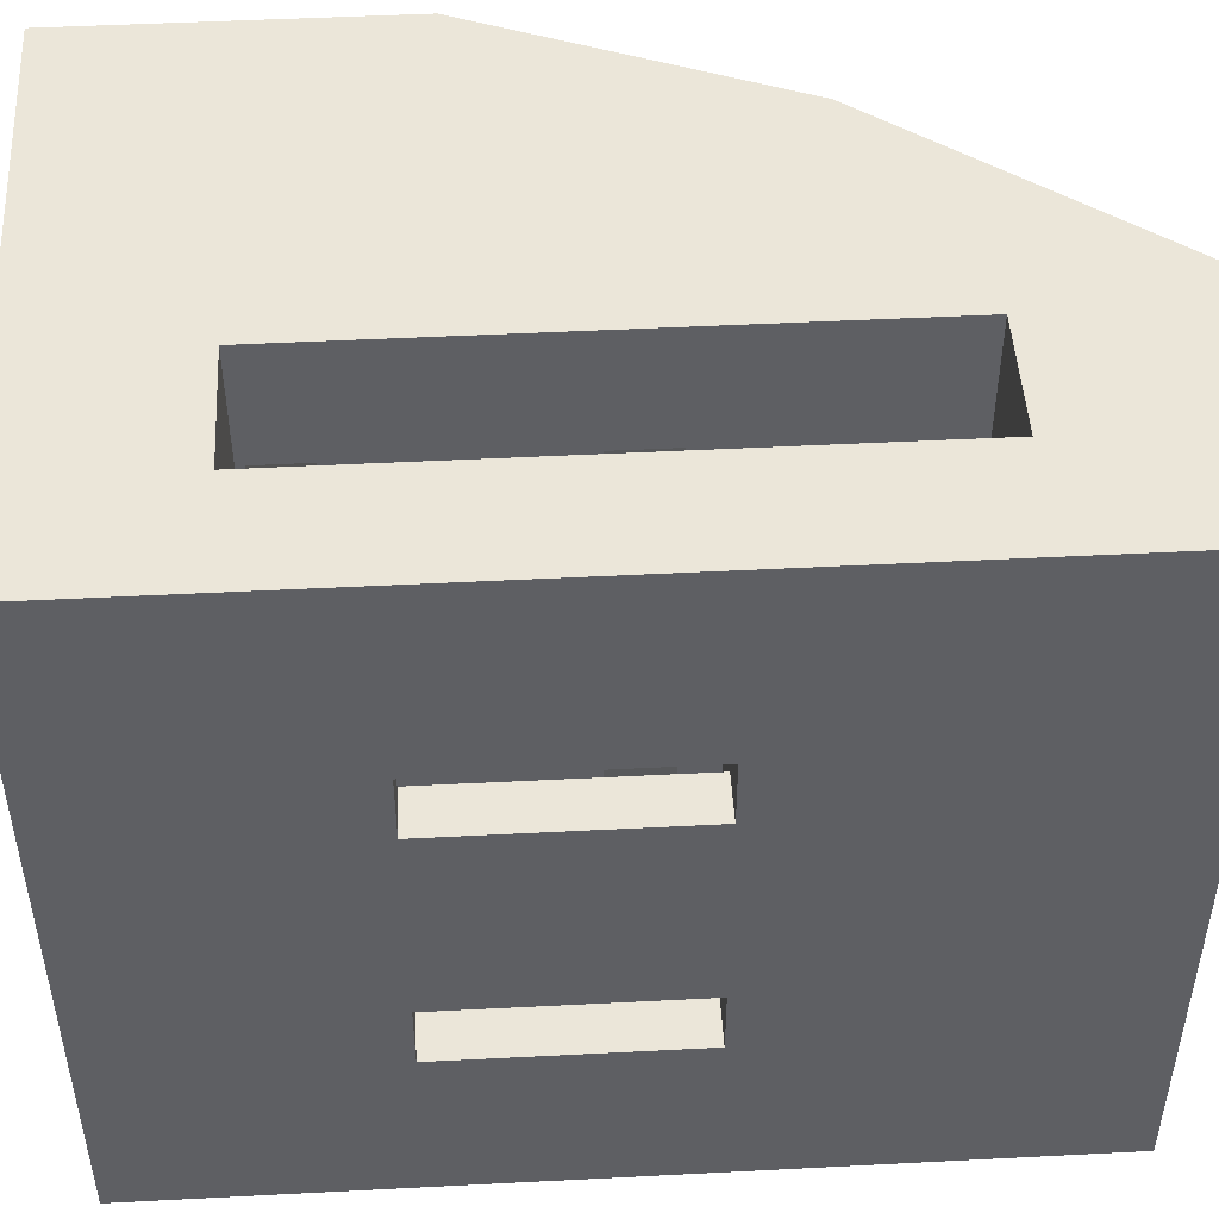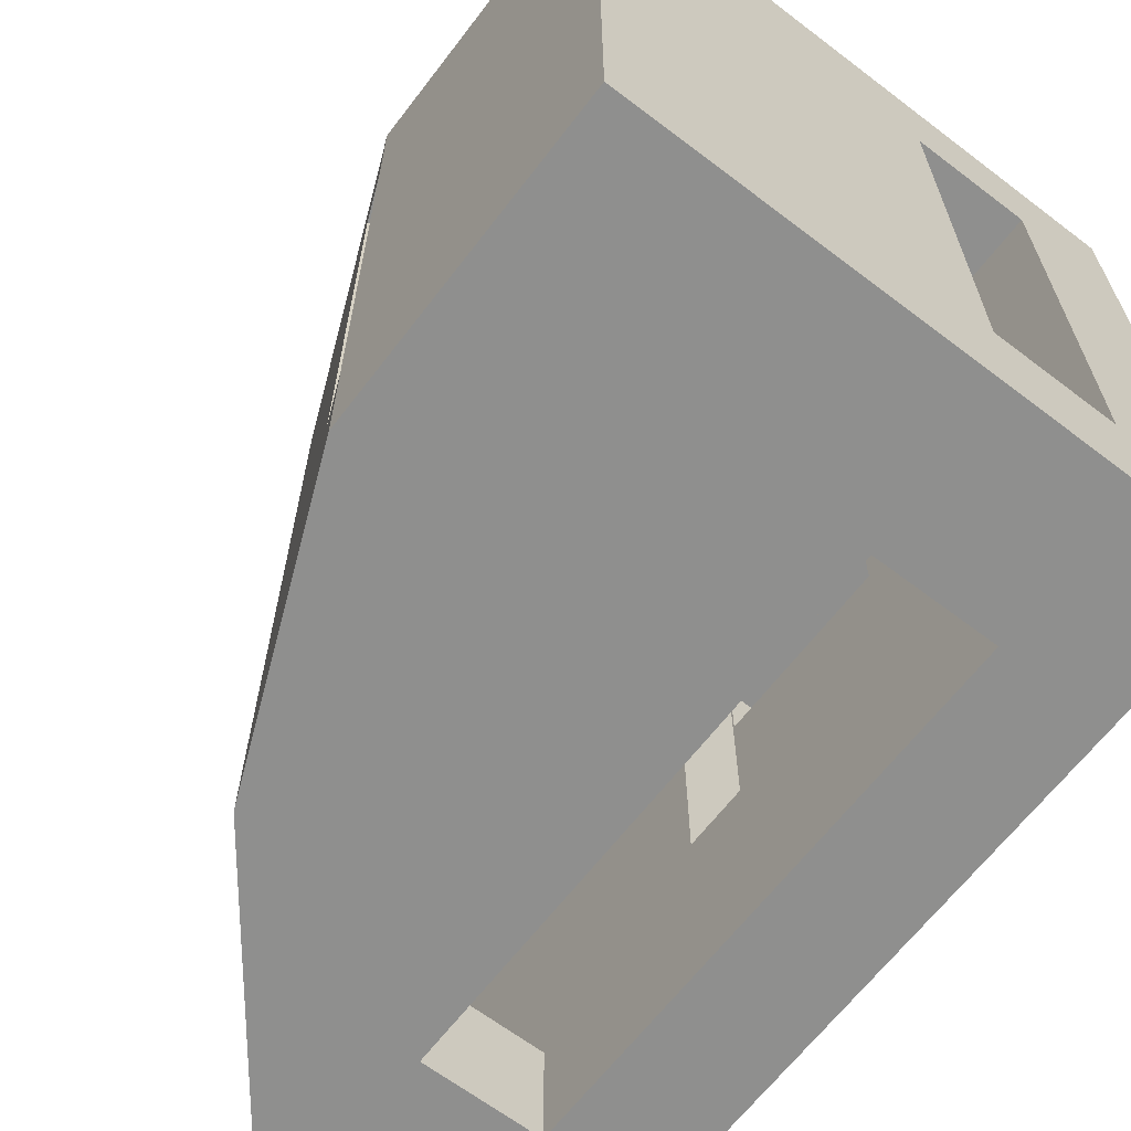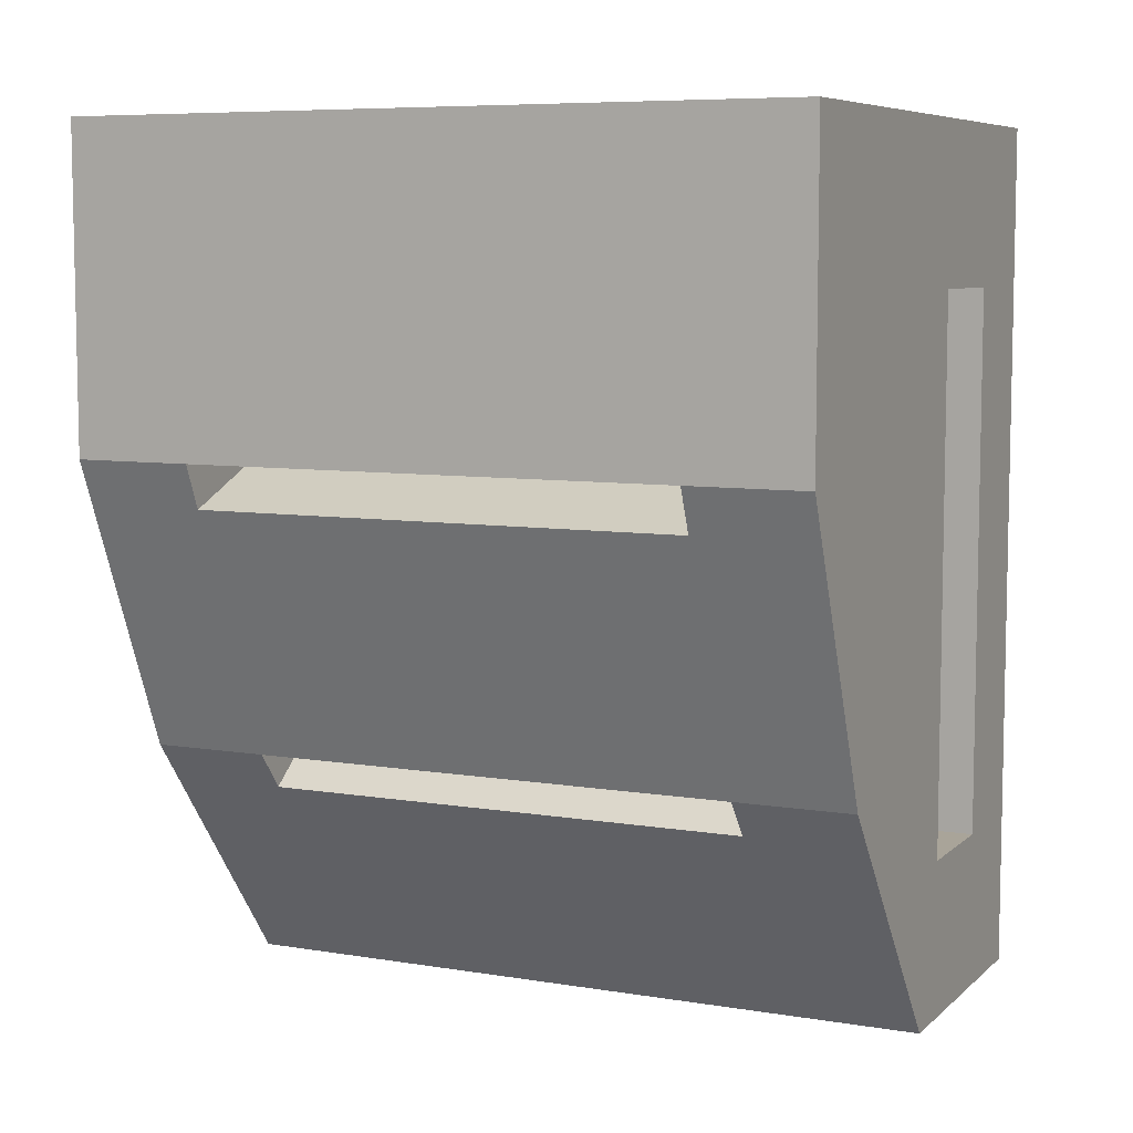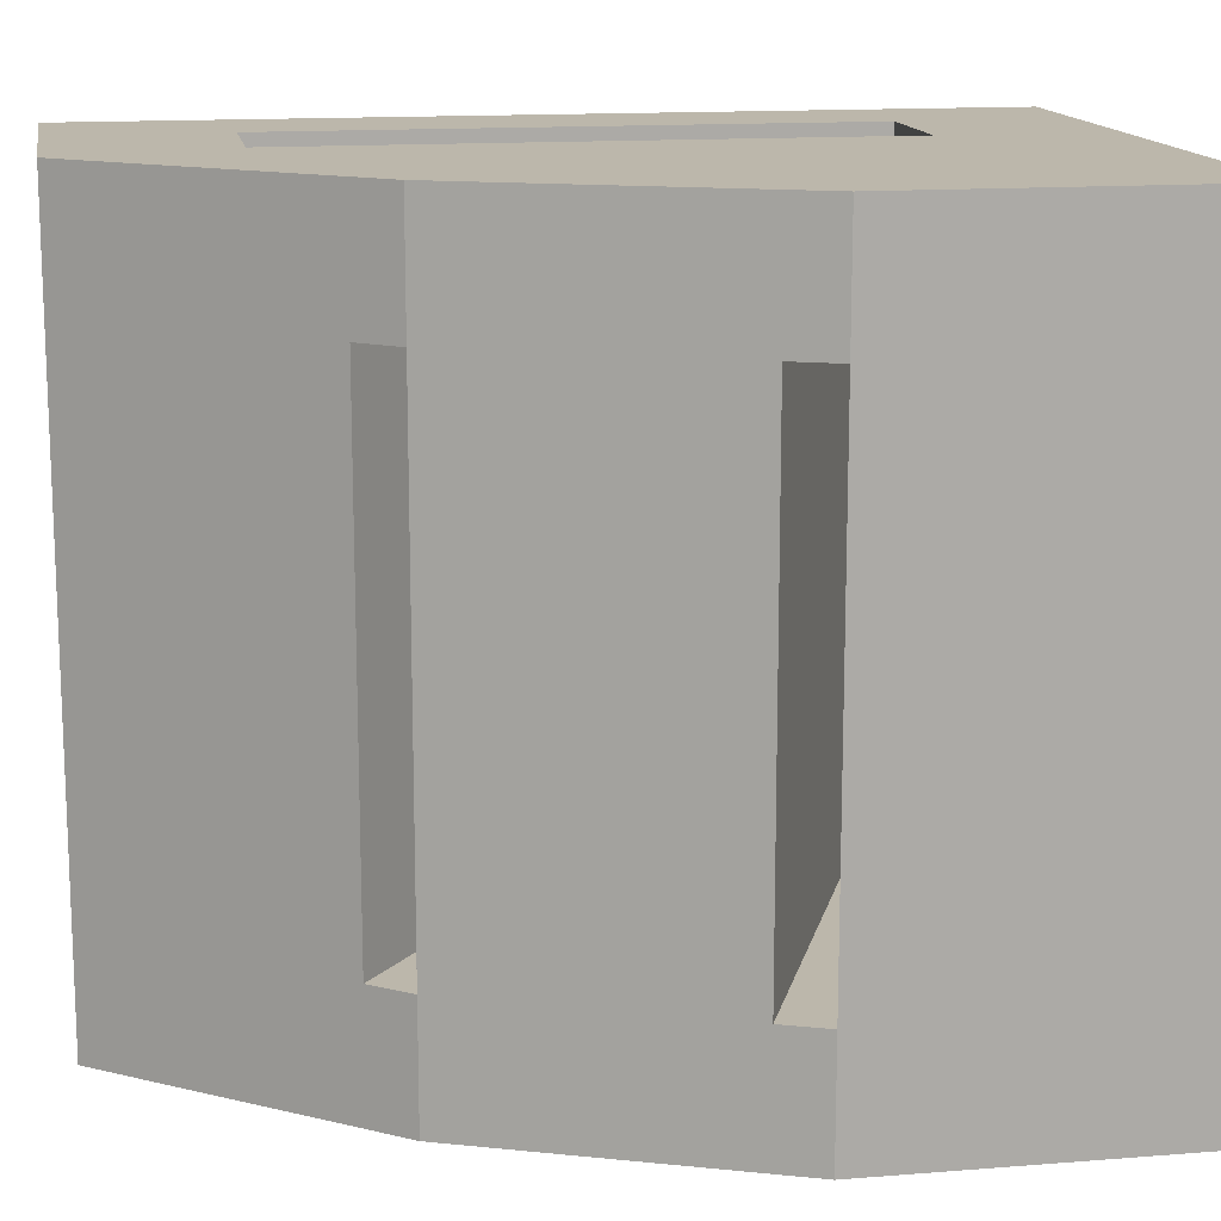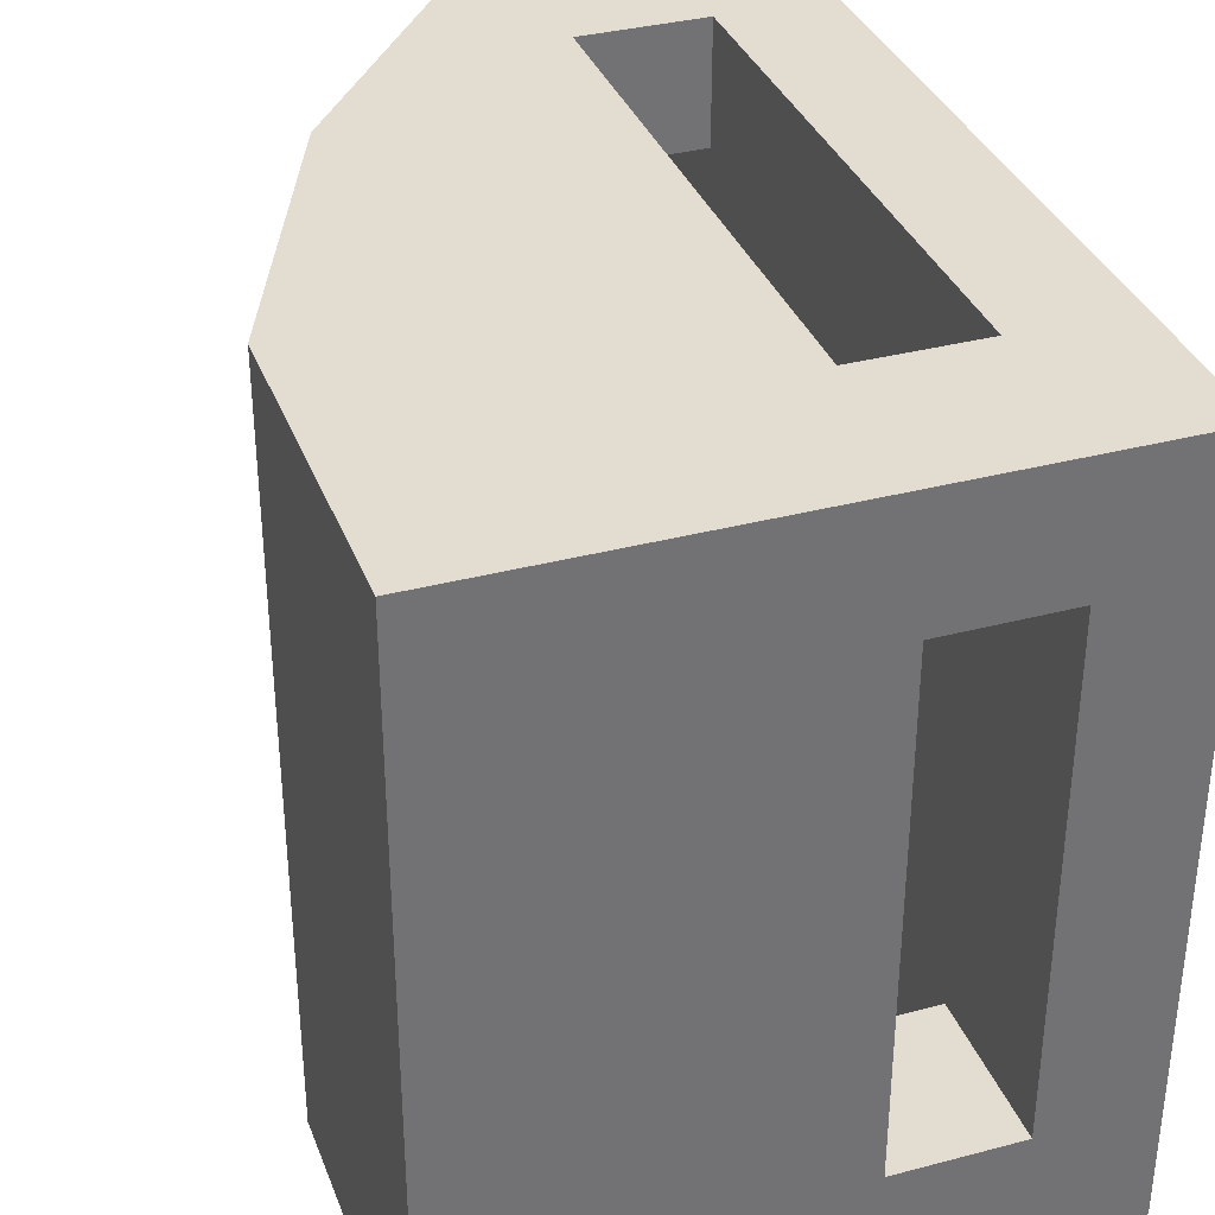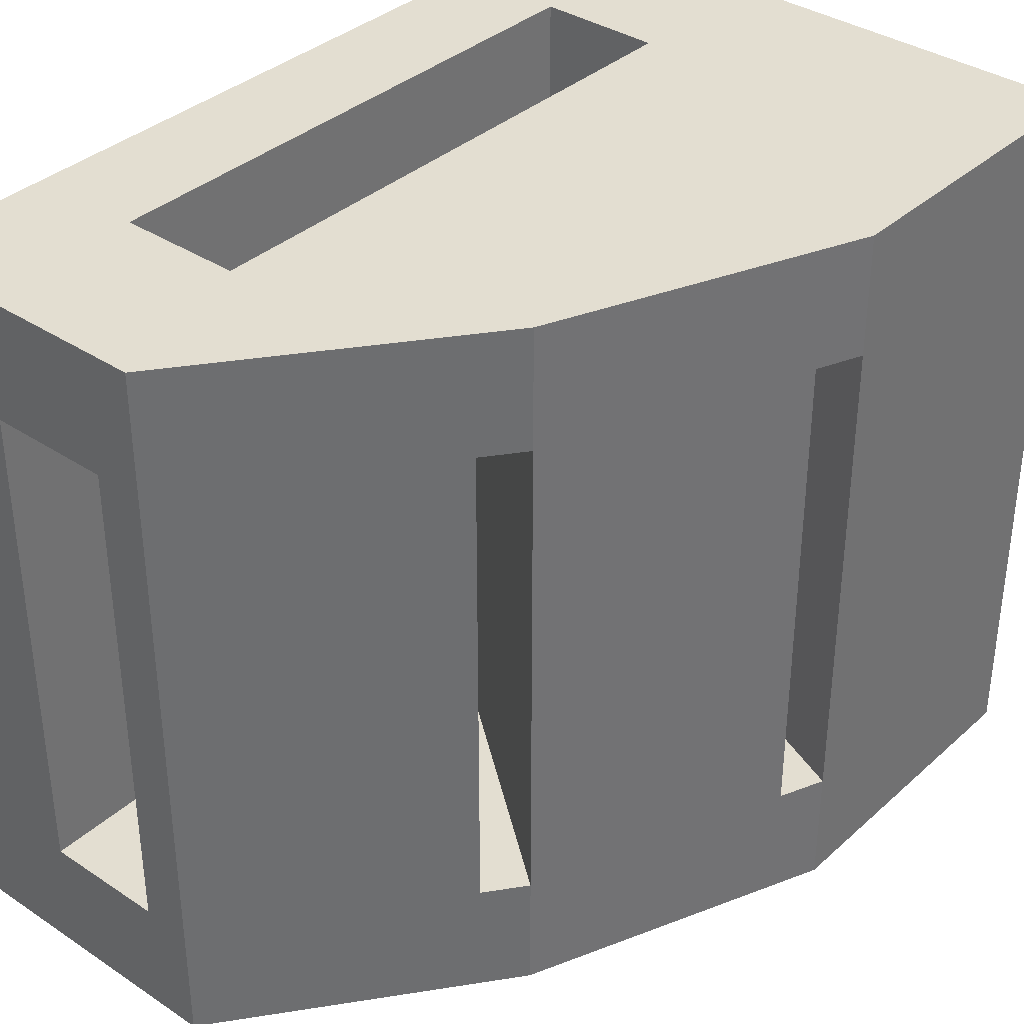
<metadata>
{"format":"obj","ext":"obj","renderer":"f3d","projection":"perspective","resolution":1024,"background":"white","views":[{"elev":48.0,"azim":-93.3,"up":"+Z"},{"elev":-65.1,"azim":142.6,"up":"+Z"},{"elev":7.3,"azim":115.2,"up":"+Y"},{"elev":14.3,"azim":80.1,"up":"+Z"},{"elev":35.1,"azim":160.7,"up":"+Z"},{"elev":36.3,"azim":40.8,"up":"+Z"}]}
</metadata>
<code>
g Body1
v 11.24 25.37 7.5
v 11.24 22.13 7.5
v 33.13 13.07 7.5
v 34.27 15.84 7.5
v 11.24 25.37 38.5
v 34.27 15.84 38.5
v 11.24 22.13 38.5
v 33.13 13.07 38.5
v 34.27 15.84 46
v 26.58 -2.733 46
v 26.58 -2.733 0
v 34.27 15.84 0
v 11.24 5.263 38.5
v 11.24 9.046 38.5
v 26.58 -2.733 38.5
v 24.76 -5.113 38.5
v 11.24 5.263 25.96
v 24.76 -5.113 7.5
v 11.24 5.263 7.5
v 11.24 5.263 18.93
v 11.68 4.931 20.67
v 11.82 4.819 22.45
v 11.68 4.931 24.23
v 11.24 9.046 25.96
v 11.68 8.713 24.23
v 11.82 8.601 22.45
v 11.68 8.713 20.67
v 11.24 9.046 18.93
v 11.24 9.046 7.5
v 26.58 -2.733 7.5
v 11.24 -8.803 7.5
v 11.24 -18.8 7.5
v 11.24 -18.8 38.5
v 11.24 -8.803 38.5
v 11.24 -8.803 46
v 11.24 25.84 46
v 11.24 25.84 38.5
v 11.24 35.84 38.5
v 11.24 35.84 7.5
v 11.24 25.84 7.5
v 11.24 25.84 0
v 11.24 -8.803 0
v 11.24 3.841 25.96
v 11.24 3.841 18.93
v 11.24 19.34 18.93
v 11.24 19.34 25.96
v 11.76 3.841 21.26
v 11.76 3.841 23.64
v 3.603 25.84 38.5
v 3.603 25.84 46
v 3.603 25.84 7.5
v 3.603 25.84 0
v 3.603 -8.803 38.5
v 3.603 -8.803 46
v 3.603 -8.803 7.5
v 3.603 -8.803 0
v 3.603 3.841 11.82
v 3.603 3.841 33.07
v 3.603 19.34 33.07
v 3.603 19.34 11.82
v 3.603 35.84 7.5
v 3.603 35.84 38.5
v 3.603 -18.8 38.5
v 3.603 -18.8 7.5
v 11.76 19.34 21.26
v 11.76 19.34 23.64
v 2.285 19.34 33.33
v 0.9447 19.34 33.42
v -0.3969 19.34 33.36
v -0.3969 19.34 11.54
v 0.9447 19.34 11.47
v 2.285 19.34 11.56
v 2.285 3.841 33.33
v 0.9447 3.841 33.42
v -0.3969 3.841 33.36
v -0.3969 3.947 33.36
v -0.3969 19.06 33.36
v -3.397 19.06 29.25
v -3.397 3.947 29.25
v -0.3969 3.947 29.25
v -0.3969 19.06 29.25
v -0.3969 3.841 11.54
v -0.3969 3.947 11.54
v -0.3969 3.947 15.75
v -0.3969 19.06 15.75
v -0.3969 19.06 11.54
v -3.397 3.947 15.75
v -3.397 19.06 15.75
v -0.3969 19.06 11.5
v -0.3969 3.947 11.5
v -3.397 3.947 11.5
v -3.397 19.06 11.5
v -0.3969 3.947 33.5
v -0.3969 19.06 33.5
v -3.397 3.947 33.5
v -3.397 19.06 33.5
v 14.24 -18.8 0
v -3.397 -18.8 0
v -3.397 35.84 0
v 34.27 35.84 0
v -3.397 -18.8 46
v 14.24 -18.8 46
v 34.27 35.84 46
v -3.397 35.84 46
v 2.285 3.841 11.56
v 0.9447 3.841 11.47
f 1 2 4
f 4 2 3
f 5 1 6
f 6 1 4
f 5 6 7
f 7 6 8
f 2 7 3
f 3 7 8
f 4 3 12
f 12 3 11
f 11 3 8
f 11 8 10
f 10 8 9
f 9 8 6
f 14 15 13
f 13 15 16
f 17 13 23
f 23 13 16
f 23 16 22
f 22 16 18
f 22 18 21
f 21 18 19
f 21 19 20
f 24 25 14
f 14 25 15
f 15 25 26
f 15 26 30
f 30 26 27
f 30 27 29
f 29 27 28
f 29 19 30
f 30 19 18
f 7 36 5
f 5 36 37
f 5 37 40
f 40 37 39
f 39 37 38
f 2 46 7
f 7 46 14
f 7 14 36
f 36 14 35
f 35 14 13
f 35 13 34
f 34 13 43
f 34 43 31
f 31 43 44
f 31 44 19
f 19 44 20
f 1 41 2
f 2 41 29
f 2 29 45
f 45 29 28
f 41 1 40
f 40 1 5
f 32 33 31
f 31 33 34
f 41 42 29
f 29 42 19
f 19 42 31
f 24 14 46
f 13 17 43
f 45 46 2
f 17 23 43
f 43 23 48
f 48 23 22
f 48 22 47
f 47 22 21
f 47 21 44
f 44 21 20
f 49 37 50
f 50 37 36
f 40 51 41
f 41 51 52
f 34 53 35
f 35 53 54
f 55 31 56
f 56 31 42
f 58 55 57
f 57 55 56
f 57 56 52
f 59 50 58
f 58 50 54
f 58 54 53
f 60 61 59
f 59 61 62
f 59 62 49
f 57 52 60
f 60 52 51
f 60 51 61
f 49 50 59
f 63 64 53
f 53 64 55
f 53 55 58
f 51 40 61
f 61 40 39
f 53 34 63
f 63 34 33
f 31 55 32
f 32 55 64
f 37 49 38
f 38 49 62
f 45 65 46
f 46 65 66
f 59 67 60
f 60 67 68
f 60 68 69
f 70 71 69
f 69 71 72
f 69 72 60
f 28 27 45
f 45 27 65
f 65 27 26
f 65 26 66
f 66 26 25
f 66 25 46
f 46 25 24
f 59 58 67
f 67 58 73
f 67 73 74
f 75 76 74
f 74 76 77
f 74 77 68
f 68 77 69
f 68 67 74
f 44 43 47
f 47 43 48
f 79 80 78
f 78 80 81
f 77 81 69
f 69 81 85
f 69 85 70
f 70 85 86
f 81 80 85
f 85 80 84
f 84 80 75
f 84 75 82
f 80 76 75
f 82 83 84
f 88 85 87
f 87 85 84
f 86 89 83
f 83 89 90
f 90 91 83
f 83 91 87
f 83 87 84
f 85 88 86
f 86 88 92
f 86 92 89
f 92 91 89
f 89 91 90
f 76 93 77
f 77 93 94
f 80 79 76
f 76 79 95
f 76 95 93
f 95 96 93
f 93 96 94
f 94 96 77
f 77 96 78
f 77 78 81
f 41 11 42
f 42 11 97
f 42 97 56
f 56 97 98
f 56 98 52
f 52 98 99
f 52 99 41
f 41 99 100
f 41 100 12
f 12 11 41
f 35 10 36
f 36 10 9
f 36 9 103
f 10 35 102
f 102 35 54
f 102 54 101
f 101 54 50
f 101 50 104
f 104 50 36
f 104 36 103
f 33 32 97
f 97 32 64
f 97 64 98
f 98 64 63
f 98 63 101
f 101 63 102
f 102 63 33
f 102 33 97
f 30 11 15
f 15 11 10
f 15 10 16
f 16 10 102
f 16 102 97
f 30 18 11
f 11 18 97
f 97 18 16
f 12 100 4
f 4 100 6
f 6 100 103
f 6 103 9
f 62 61 99
f 99 61 39
f 99 39 100
f 100 39 38
f 100 38 103
f 103 38 104
f 104 38 62
f 104 62 99
f 96 104 78
f 78 104 99
f 78 99 88
f 88 99 92
f 92 99 91
f 91 99 98
f 91 98 87
f 87 98 79
f 87 79 88
f 88 79 78
f 96 95 104
f 104 95 101
f 101 95 79
f 101 79 98
f 58 57 73
f 73 57 74
f 74 57 75
f 75 57 105
f 75 105 106
f 106 82 75
f 57 60 105
f 105 60 72
f 105 72 71
f 70 86 71
f 71 86 106
f 71 106 105
f 86 83 106
f 106 83 82

</code>
